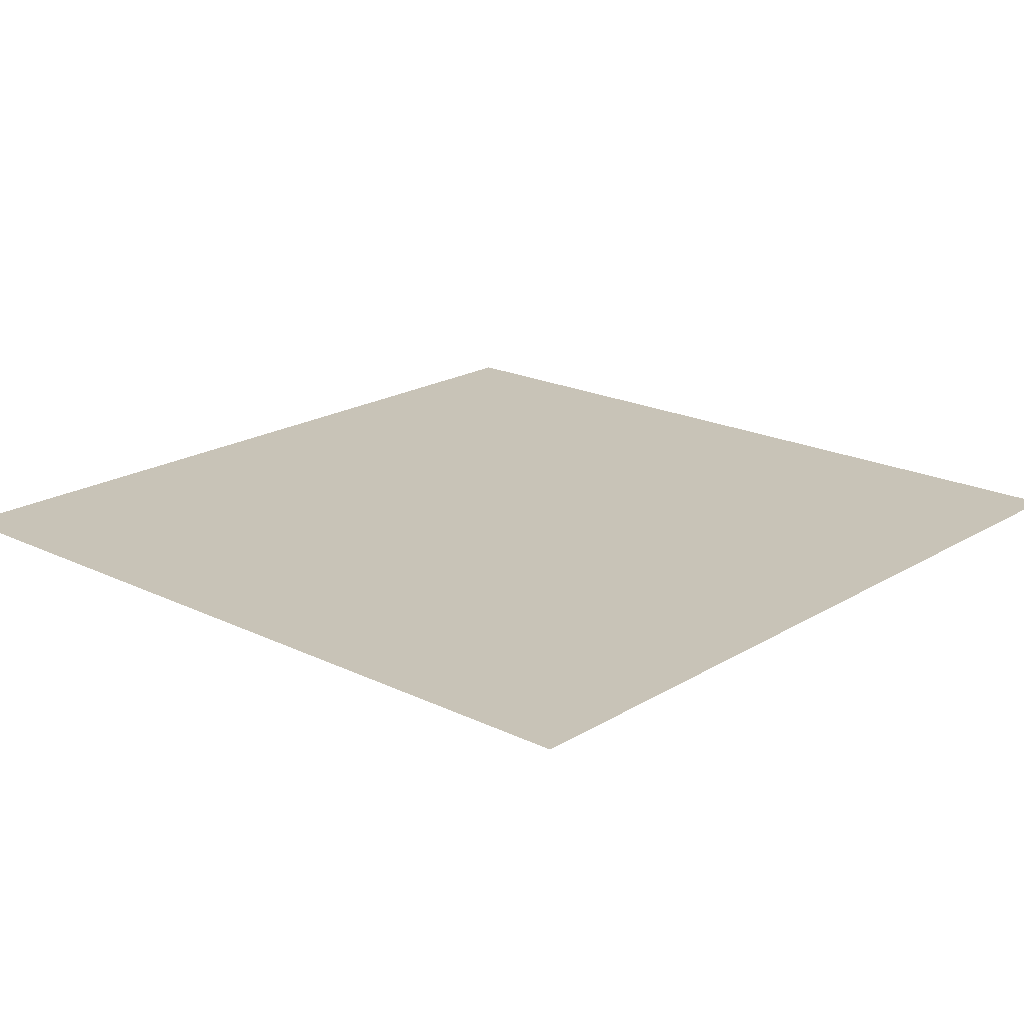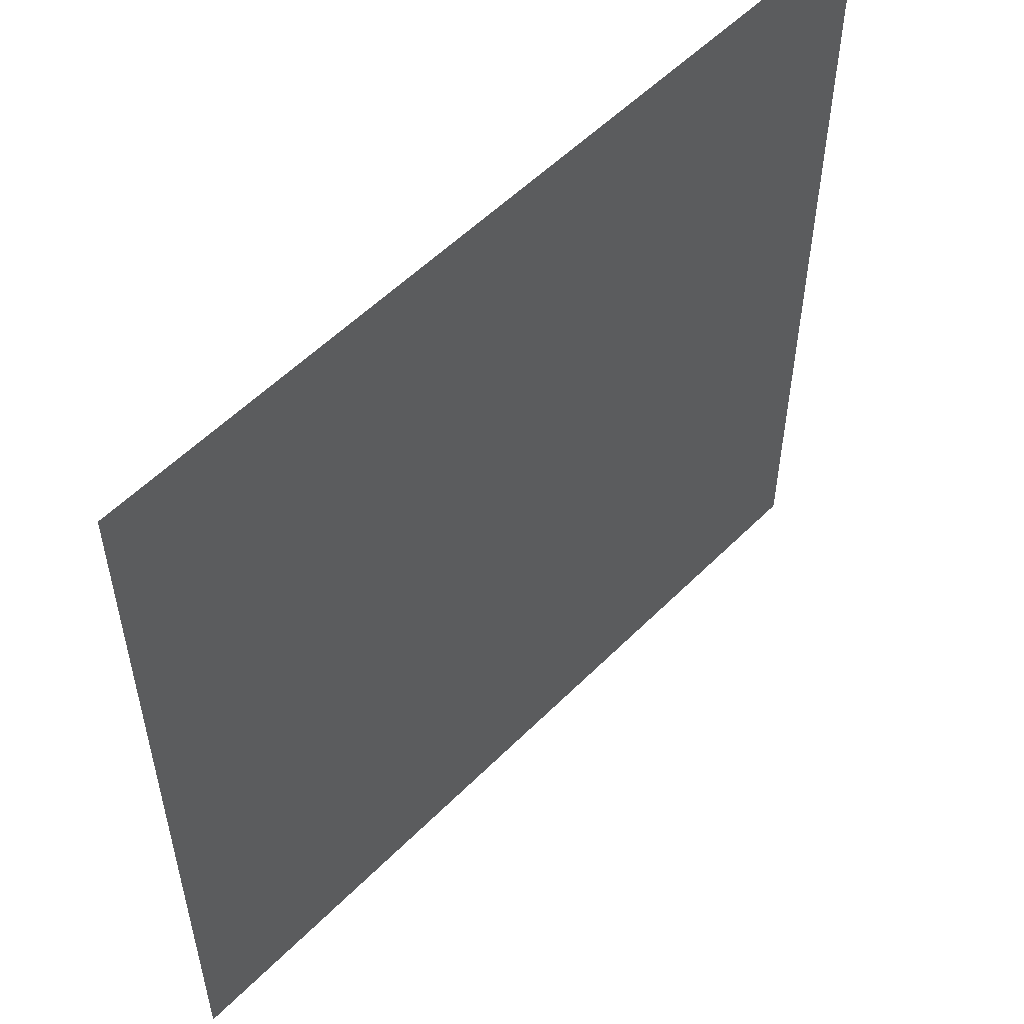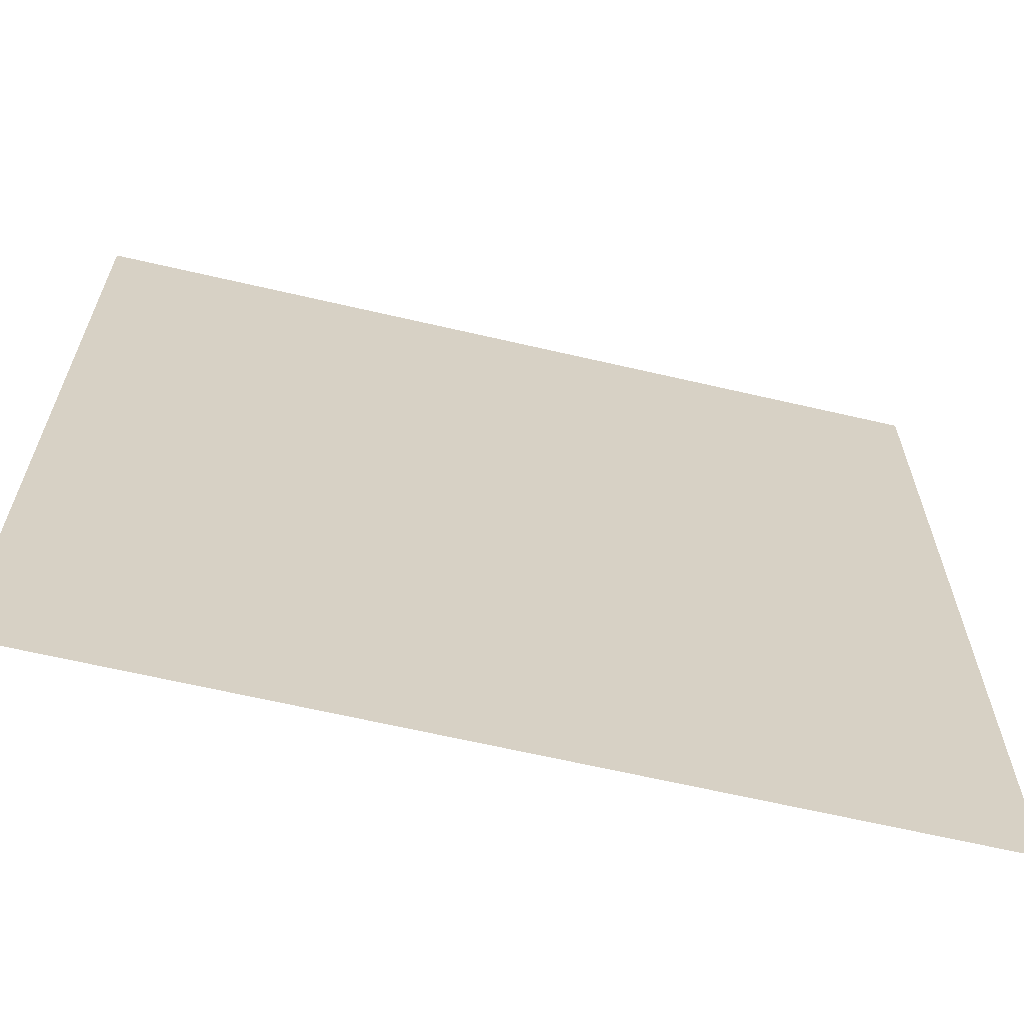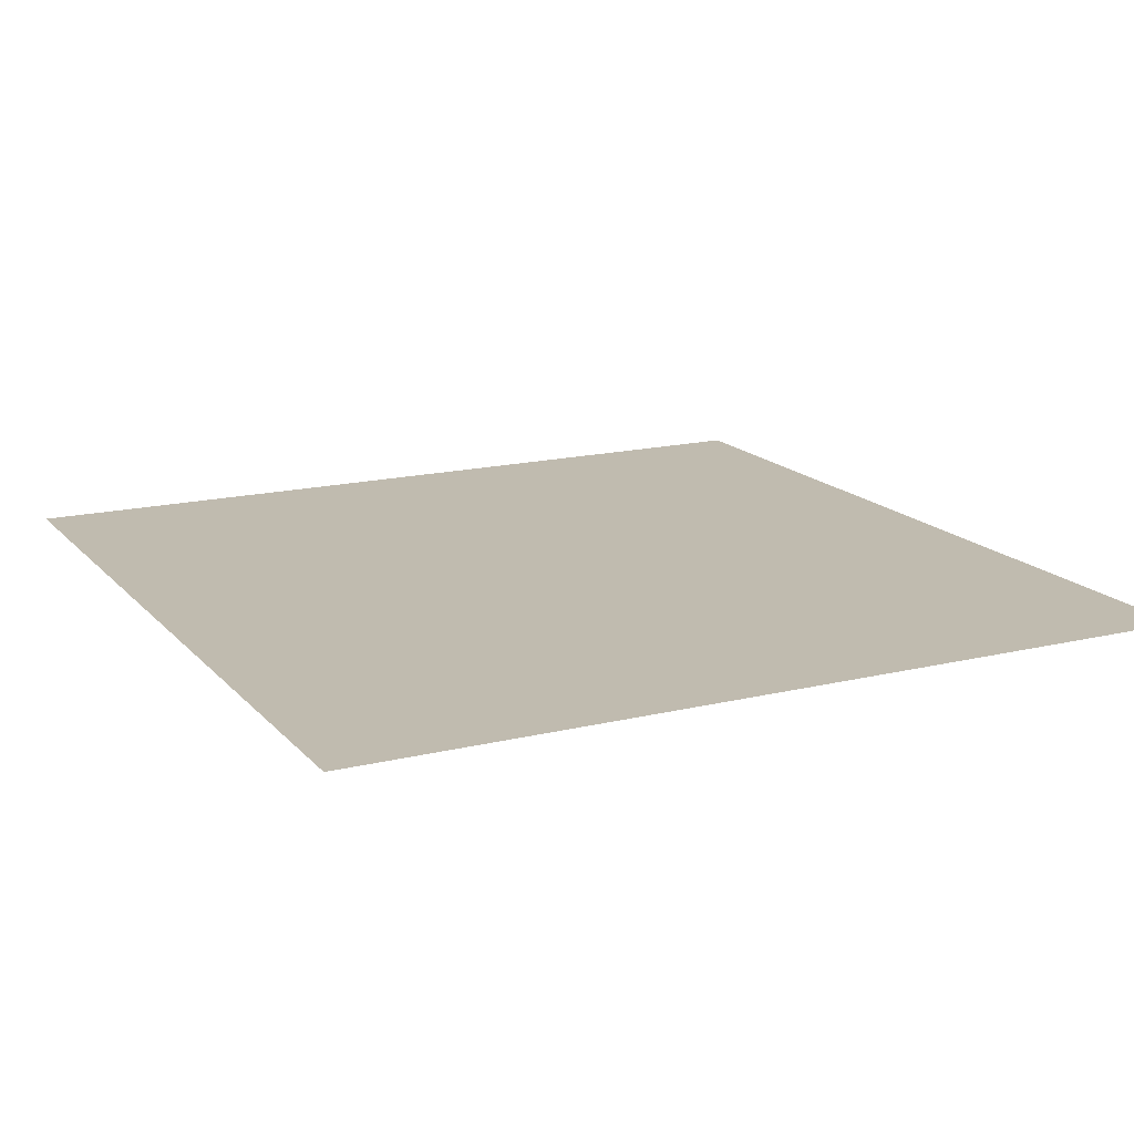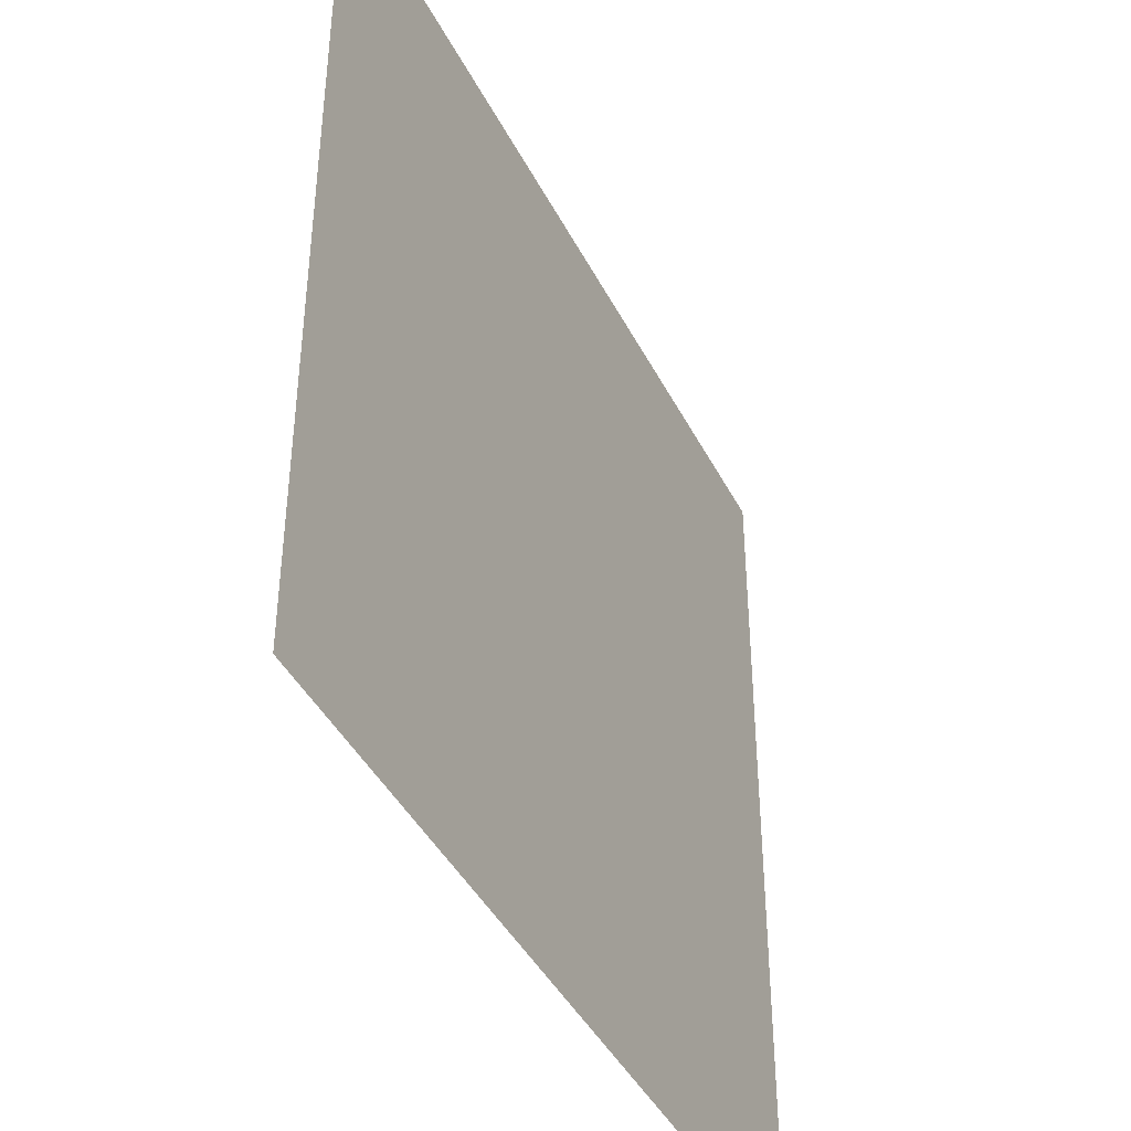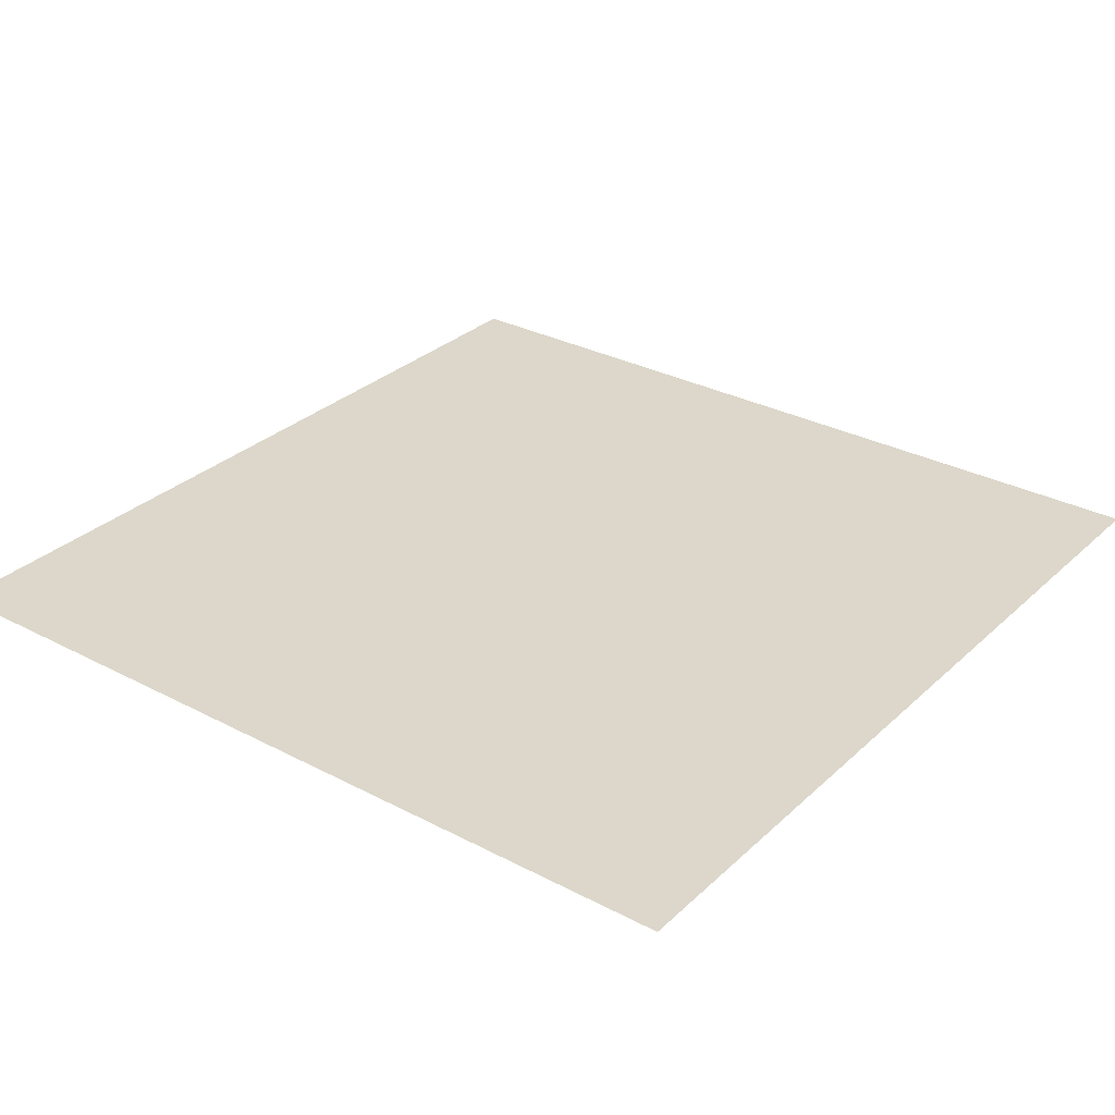
<metadata>
{"format":"obj","ext":"obj","renderer":"f3d","projection":"perspective","resolution":1024,"background":"white","views":[{"elev":19.7,"azim":-48.1,"up":"+Z"},{"elev":54.8,"azim":133.5,"up":"+Y"},{"elev":-64.8,"azim":-13.2,"up":"+Y"},{"elev":16.2,"azim":153.3,"up":"+Z"},{"elev":-42.4,"azim":-64.6,"up":"+Y"},{"elev":30.4,"azim":37.3,"up":"+Z"}]}
</metadata>
<code>
g 110
v -0.5 -0.5 3.062e-17
v 0.5 -0.5 3.062e-17
v -0.5 0.5 -3.062e-17
v 0.5 0.5 -3.062e-17
f 2 4 1
f 3 1 4

</code>
